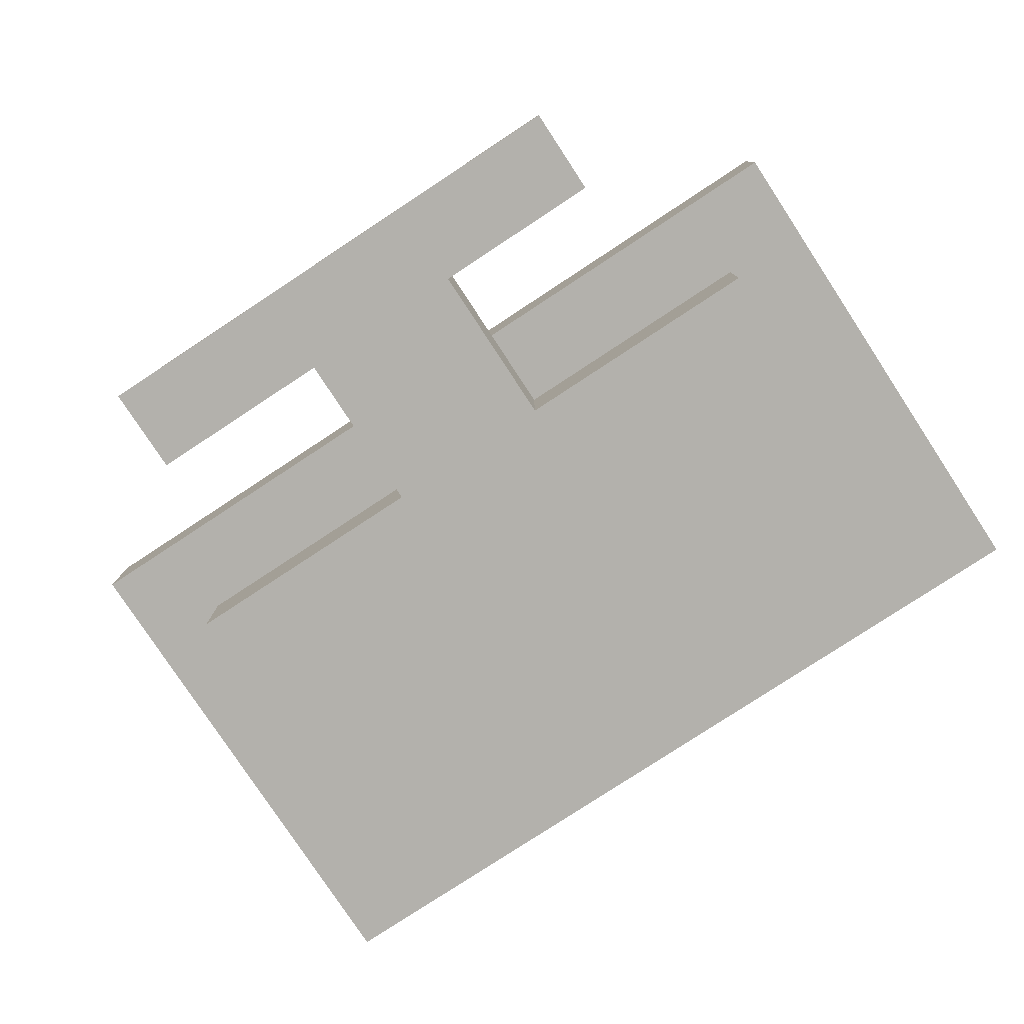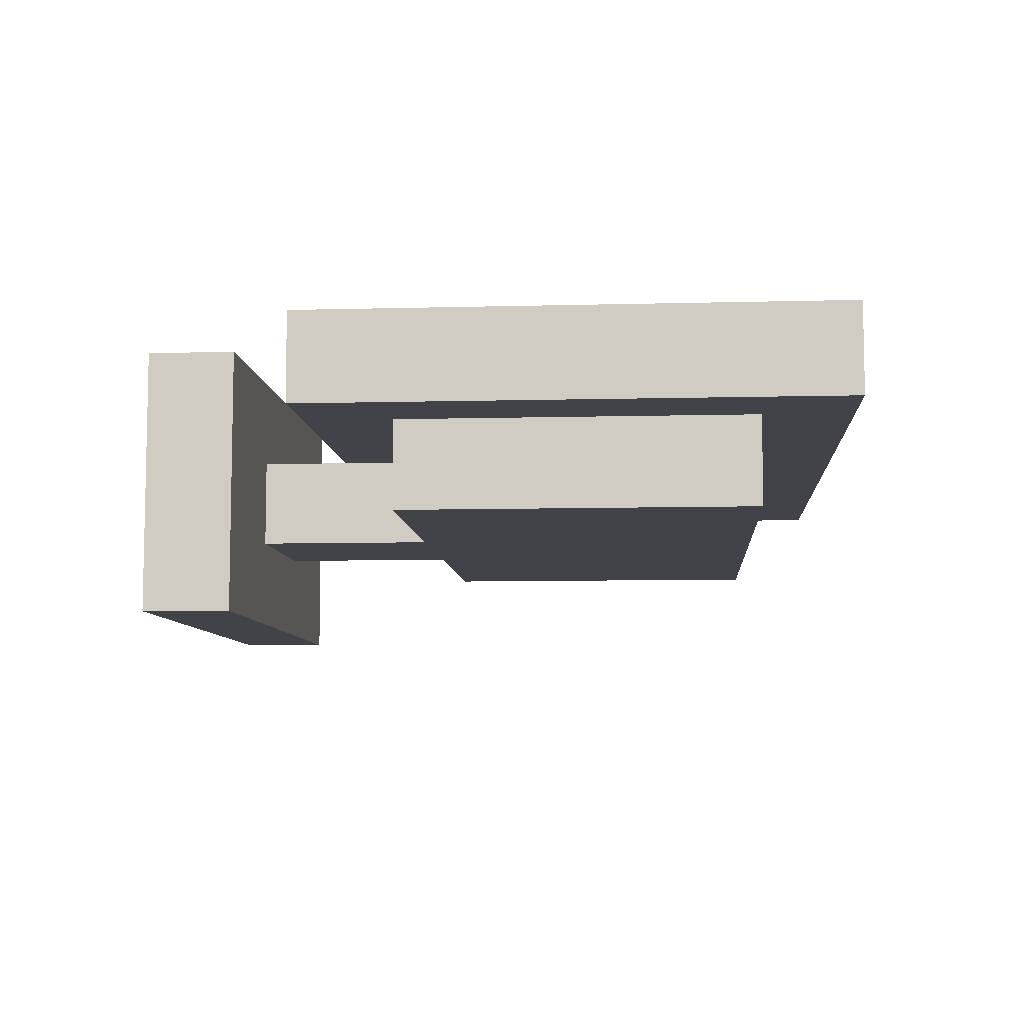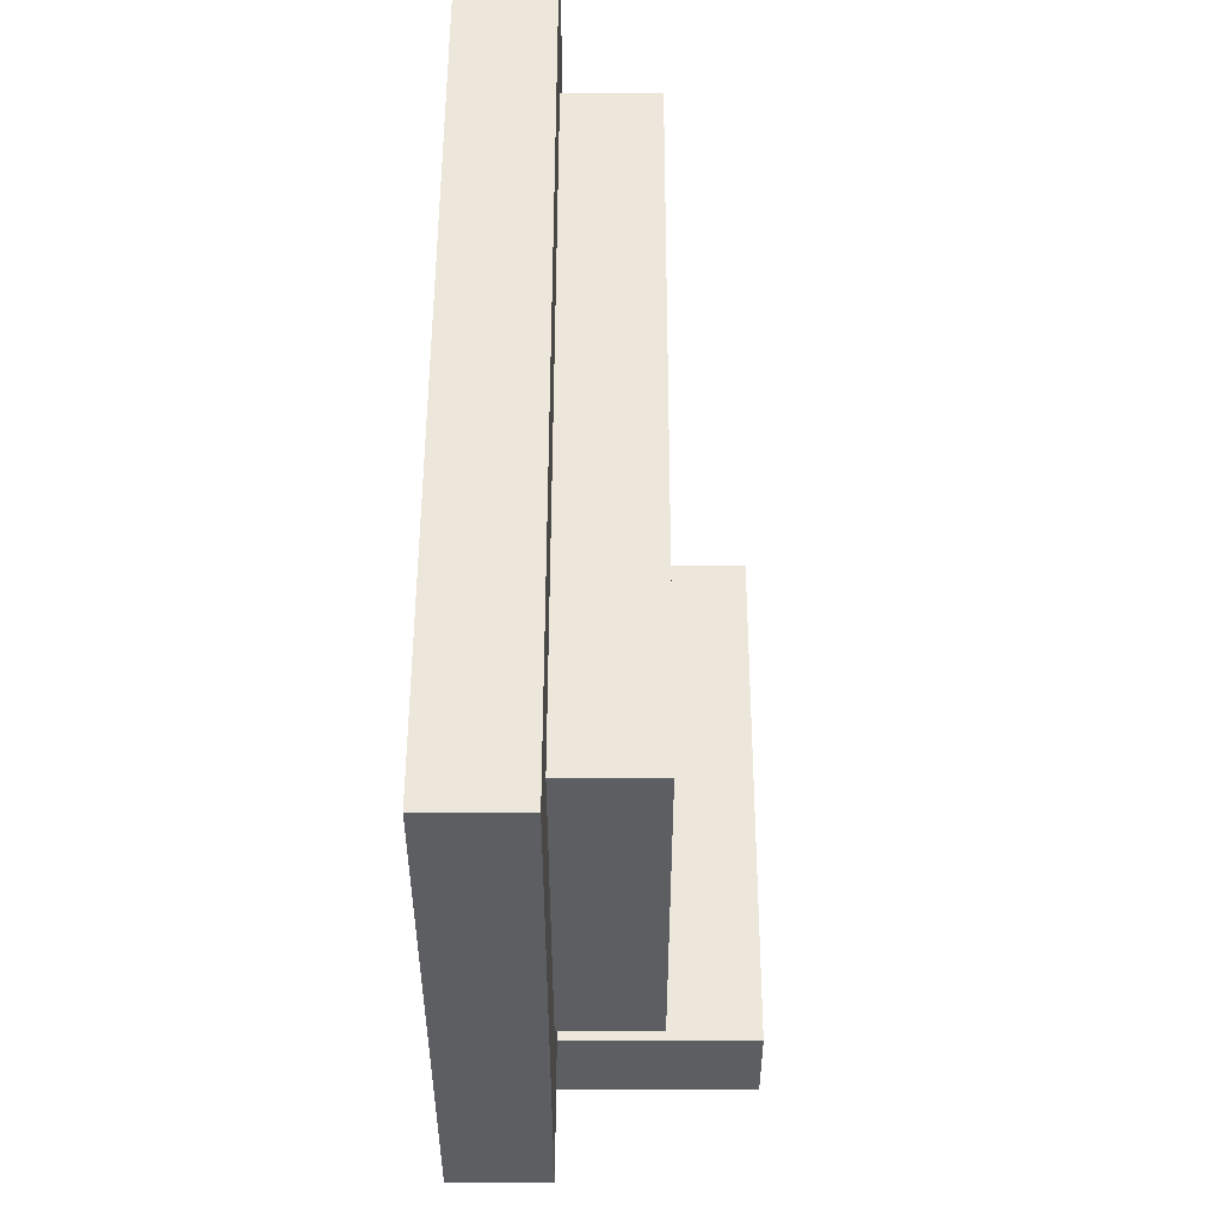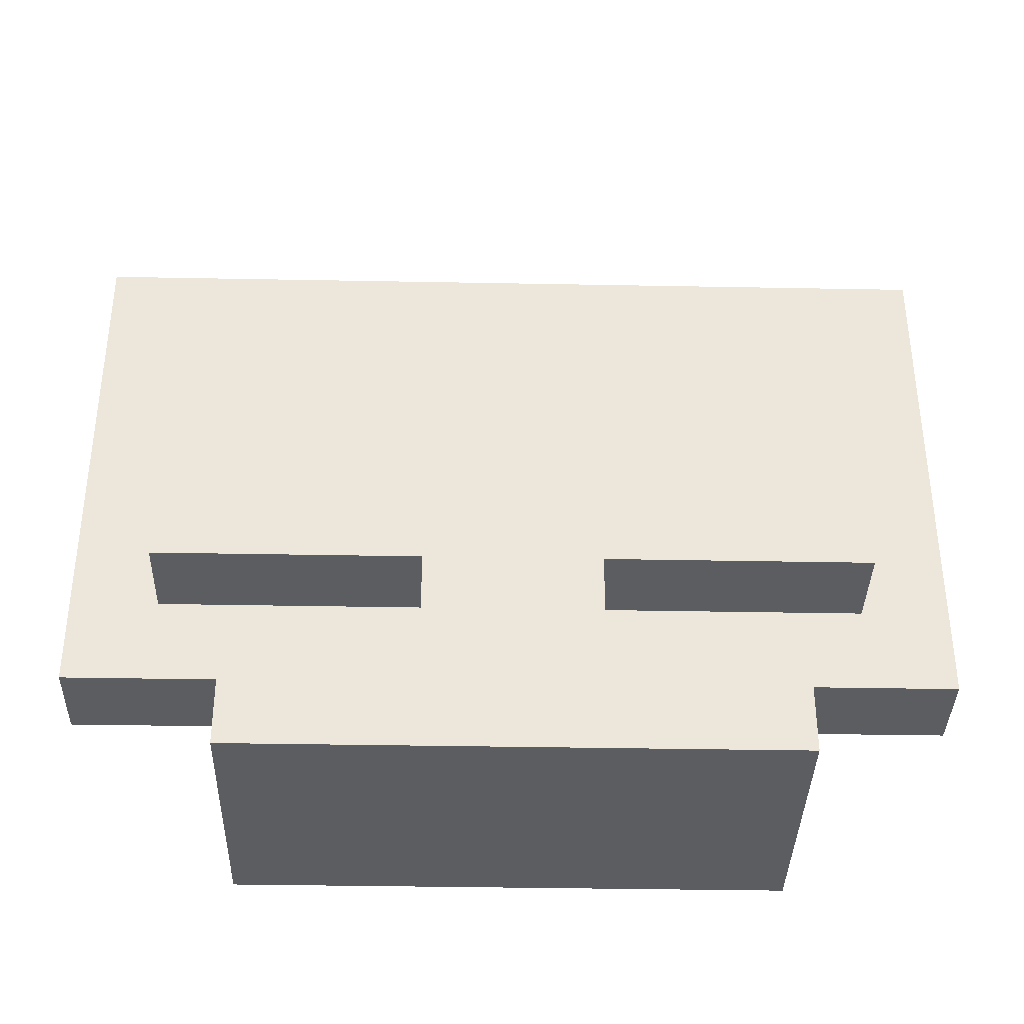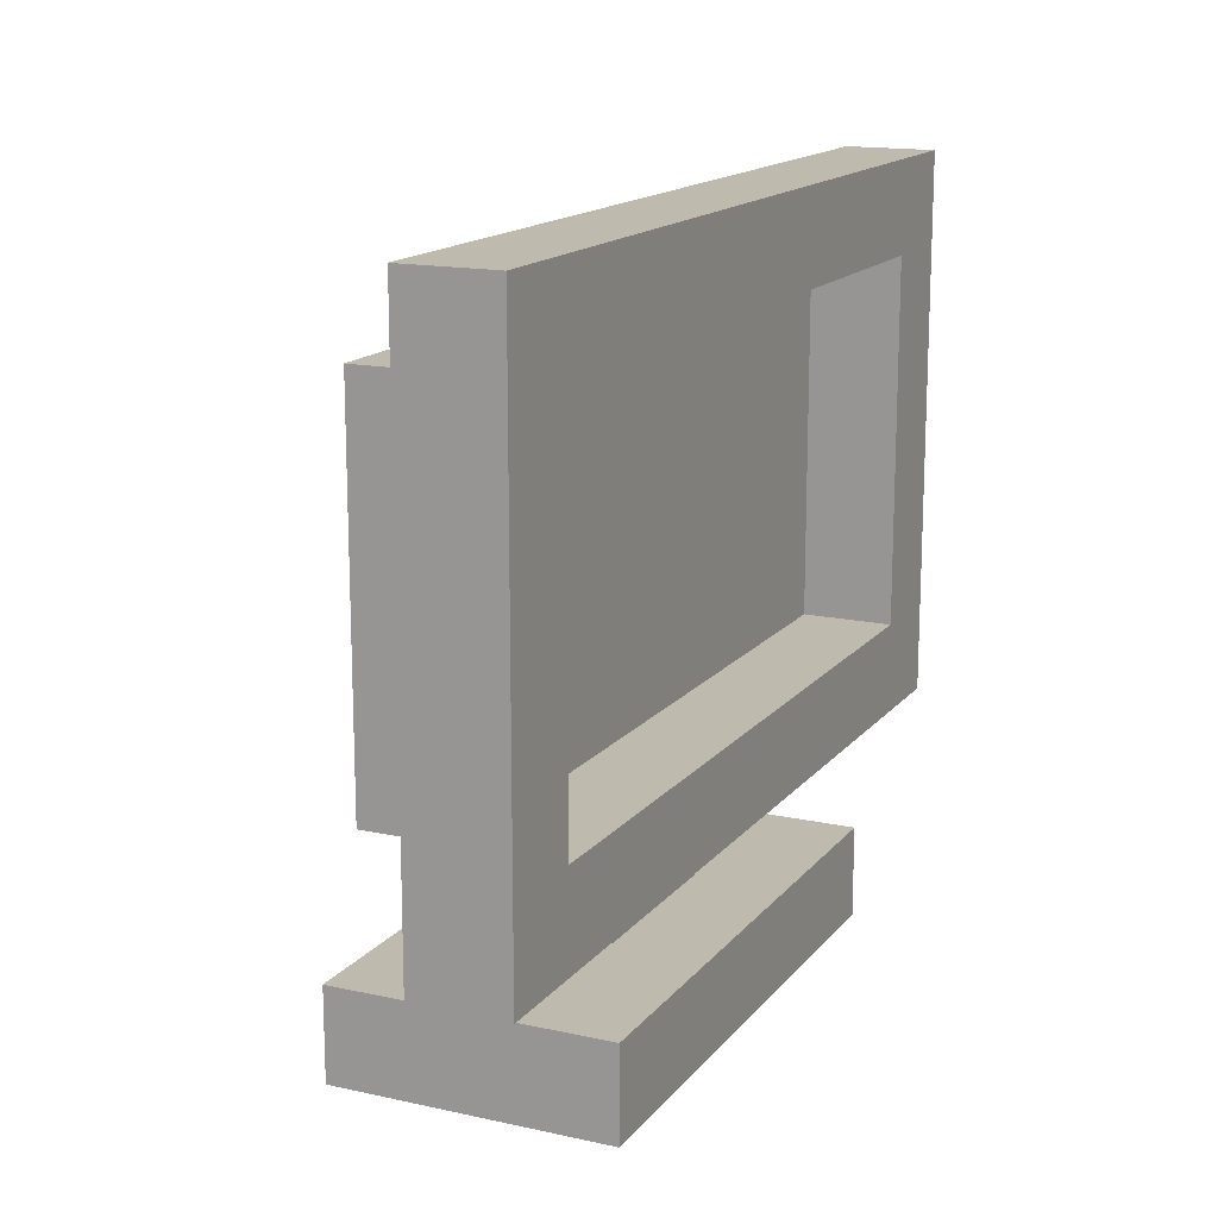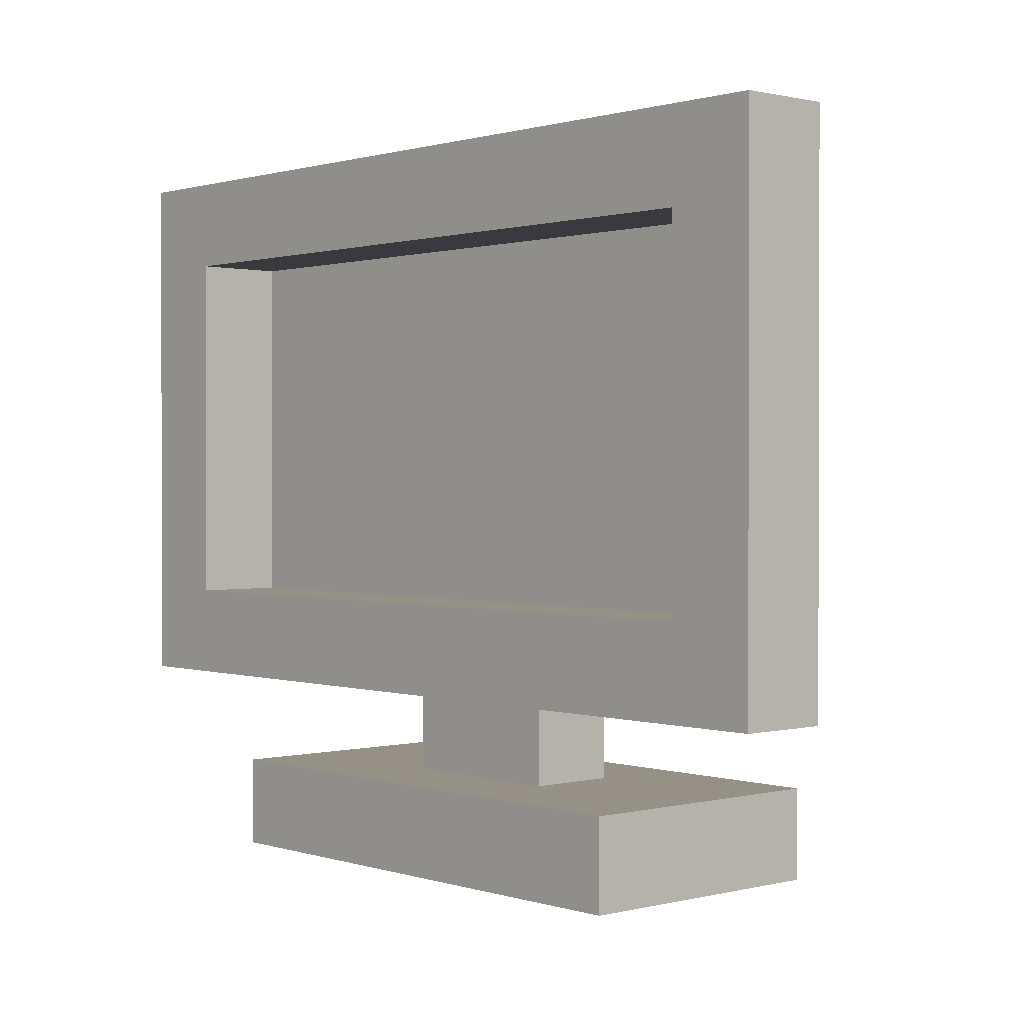
<metadata>
{"format":"obj","ext":"obj","renderer":"f3d","projection":"perspective","resolution":1024,"background":"white","views":[{"elev":-79.1,"azim":33.3,"up":"+Z"},{"elev":-7.6,"azim":94.3,"up":"+Z"},{"elev":51.9,"azim":90.1,"up":"+Y"},{"elev":-36.7,"azim":178.6,"up":"+Y"},{"elev":15.4,"azim":-65.0,"up":"+Y"},{"elev":0.9,"azim":48.3,"up":"+Y"}]}
</metadata>
<code>
o GDM
v -0.5088 0.7993 0.1466
v -0.5088 0.1993 0.04663
v -0.5088 0.1993 0.1466
v -0.5088 0.7993 0.04663
v -0.4088 0.6993 0.04663
v -0.4088 0.2993 -0.05337
v -0.4088 0.2993 0.04663
v -0.4088 0.6993 -0.05337
v -0.3088 0.0993 0.1466
v -0.3088 -0.000703 -0.1534
v -0.3088 -0.000703 0.1466
v -0.3088 0.0993 -0.1534
v -0.1088 0.1993 0.04663
v -0.1088 0.0993 -0.05337
v -0.1088 0.0993 0.04663
v -0.1088 0.2993 0.04663
v -0.1088 0.2993 -0.05337
v 0.3912 0.6993 0.1466
v 0.3912 0.2993 0.04663
v 0.3912 0.2993 0.1466
v 0.3912 0.6993 0.04663
v -0.4088 0.2993 0.1466
v -0.4088 0.2993 0.04663
v -0.4088 0.6993 0.1466
v -0.4088 0.6993 0.04663
v 0.09115 0.0993 0.04663
v 0.09115 0.0993 -0.05337
v 0.09115 0.1993 0.04663
v 0.09115 0.2993 0.04663
v 0.09115 0.2993 -0.05337
v 0.2912 -0.000703 0.1466
v 0.2912 -0.000703 -0.1534
v 0.2912 0.0993 0.1466
v 0.2912 0.0993 -0.1534
v 0.3912 0.2993 0.04663
v 0.3912 0.2993 -0.05337
v 0.3912 0.6993 0.04663
v 0.3912 0.6993 -0.05337
v 0.4912 0.1993 0.1466
v 0.4912 0.1993 0.04663
v 0.4912 0.7993 0.1466
v 0.4912 0.7993 0.04663
v -0.4088 0.2993 0.1466
v -0.5088 0.7993 0.1466
v -0.5088 0.1993 0.1466
v -0.4088 0.6993 0.1466
v 0.2912 -0.000703 0.1466
v -0.3088 0.0993 0.1466
v -0.3088 -0.000703 0.1466
v 0.2912 0.0993 0.1466
v 0.3912 0.2993 0.1466
v 0.3912 0.6993 0.1466
v 0.4912 0.1993 0.1466
v 0.4912 0.7993 0.1466
v 0.09115 0.0993 0.04663
v -0.1088 0.1993 0.04663
v -0.1088 0.0993 0.04663
v 0.09115 0.1993 0.04663
v 0.3912 0.2993 0.04663
v -0.4088 0.6993 0.04663
v -0.4088 0.2993 0.04663
v 0.3912 0.6993 0.04663
v -0.5088 0.1993 0.04663
v -0.5088 0.7993 0.04663
v -0.4088 0.2993 0.04663
v -0.4088 0.6993 0.04663
v -0.1088 0.1993 0.04663
v -0.1088 0.2993 0.04663
v 0.09115 0.1993 0.04663
v 0.09115 0.2993 0.04663
v 0.3912 0.2993 0.04663
v 0.3912 0.6993 0.04663
v 0.4912 0.1993 0.04663
v 0.4912 0.7993 0.04663
v -0.4088 0.2993 -0.05337
v -0.4088 0.6993 -0.05337
v -0.1088 0.2993 -0.05337
v -0.1088 0.0993 -0.05337
v 0.09115 0.0993 -0.05337
v 0.09115 0.2993 -0.05337
v 0.3912 0.2993 -0.05337
v 0.3912 0.6993 -0.05337
v -0.3088 -0.000703 -0.1534
v -0.3088 0.0993 -0.1534
v 0.2912 -0.000703 -0.1534
v 0.2912 0.0993 -0.1534
v -0.3088 -0.000703 -0.1534
v 0.2912 -0.000703 0.1466
v -0.3088 -0.000703 0.1466
v 0.2912 -0.000703 -0.1534
v -0.5088 0.1993 0.04663
v 0.4912 0.1993 0.1466
v -0.5088 0.1993 0.1466
v -0.1088 0.1993 0.04663
v 0.09115 0.1993 0.04663
v 0.4912 0.1993 0.04663
v -0.4088 0.2993 -0.05337
v -0.1088 0.2993 0.04663
v -0.4088 0.2993 0.04663
v -0.1088 0.2993 -0.05337
v 0.09115 0.2993 -0.05337
v 0.3912 0.2993 0.04663
v 0.09115 0.2993 0.04663
v 0.3912 0.2993 -0.05337
v -0.4088 0.6993 0.04663
v 0.3912 0.6993 0.1466
v -0.4088 0.6993 0.1466
v 0.3912 0.6993 0.04663
v -0.3088 0.0993 0.1466
v 0.2912 0.0993 0.1466
v -0.1088 0.0993 0.04663
v 0.09115 0.0993 0.04663
v -0.1088 0.0993 -0.05337
v 0.09115 0.0993 -0.05337
v -0.3088 0.0993 -0.1534
v 0.2912 0.0993 -0.1534
v -0.4088 0.2993 0.1466
v 0.3912 0.2993 0.1466
v -0.4088 0.2993 0.04663
v 0.3912 0.2993 0.04663
v -0.4088 0.6993 0.04663
v 0.3912 0.6993 0.04663
v -0.4088 0.6993 -0.05337
v 0.3912 0.6993 -0.05337
v -0.5088 0.7993 0.1466
v 0.4912 0.7993 0.1466
v -0.5088 0.7993 0.04663
v 0.4912 0.7993 0.04663
f 1 2 3
f 4 2 1
f 5 6 7
f 8 6 5
f 9 10 11
f 12 10 9
f 13 14 15
f 16 14 13
f 17 14 16
f 18 19 20
f 21 19 18
f 22 23 24
f 24 23 25
f 26 27 28
f 28 27 29
f 29 27 30
f 31 32 33
f 33 32 34
f 35 36 37
f 37 36 38
f 39 40 41
f 41 40 42
f 43 44 45
f 46 44 43
f 47 48 49
f 50 48 47
f 51 43 45
f 52 44 46
f 53 51 45
f 53 52 51
f 54 44 52
f 54 52 53
f 55 56 57
f 58 56 55
f 59 60 61
f 62 60 59
f 63 64 65
f 65 64 66
f 63 65 67
f 67 65 68
f 69 70 71
f 66 64 72
f 69 71 73
f 71 72 73
f 72 64 74
f 73 72 74
f 75 76 77
f 78 77 79
f 77 76 80
f 79 77 80
f 80 76 81
f 81 76 82
f 83 84 85
f 85 84 86
f 87 88 89
f 90 88 87
f 91 92 93
f 94 92 91
f 95 92 94
f 96 92 95
f 97 98 99
f 100 98 97
f 101 102 103
f 104 102 101
f 105 106 107
f 108 106 105
f 109 110 111
f 111 110 112
f 109 111 113
f 112 110 114
f 109 113 115
f 113 114 115
f 114 110 116
f 115 114 116
f 117 118 119
f 119 118 120
f 121 122 123
f 123 122 124
f 125 126 127
f 127 126 128

</code>
